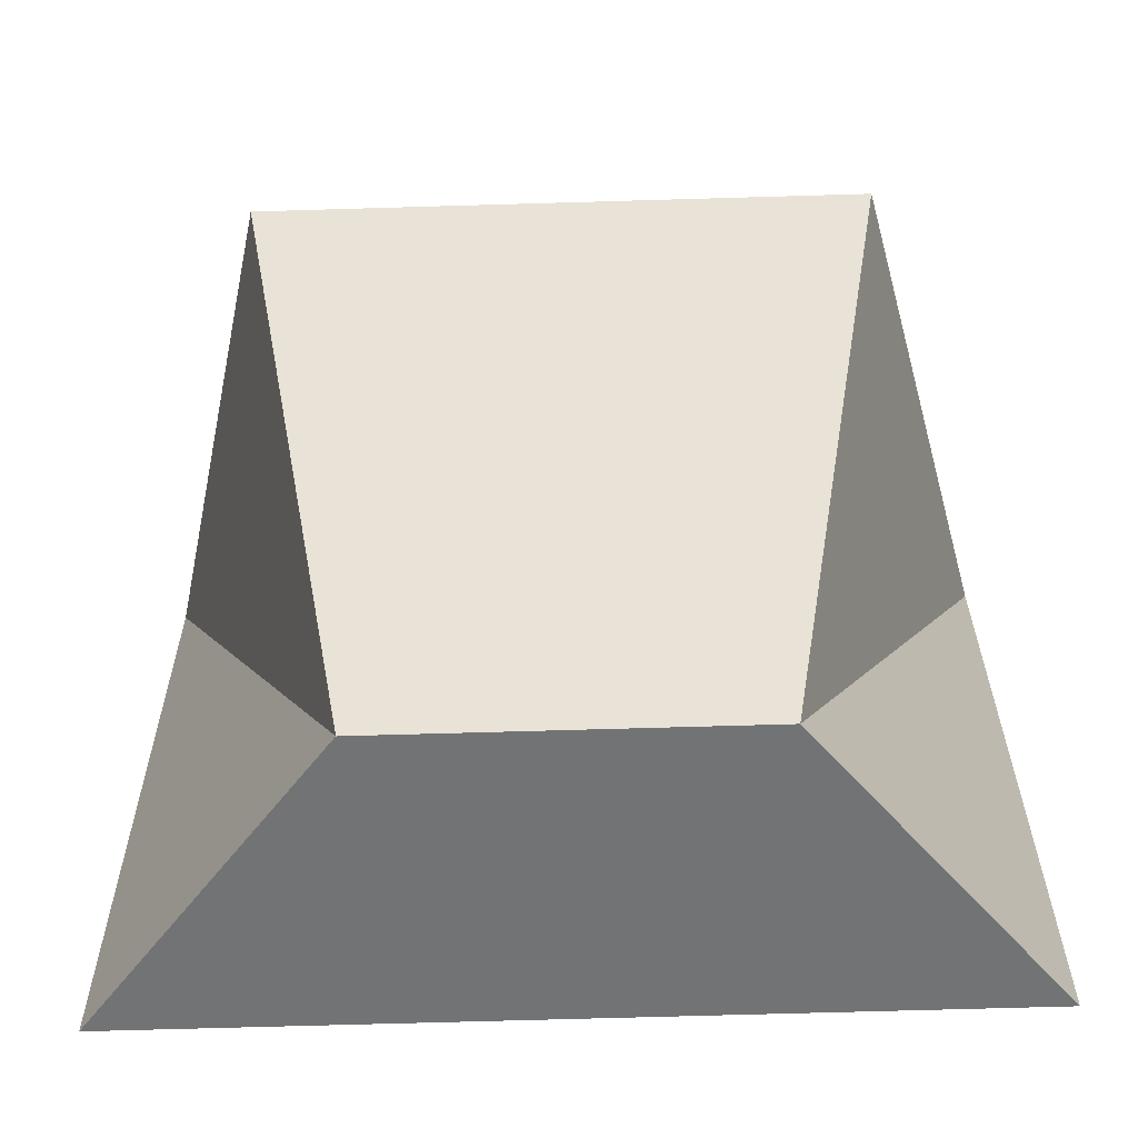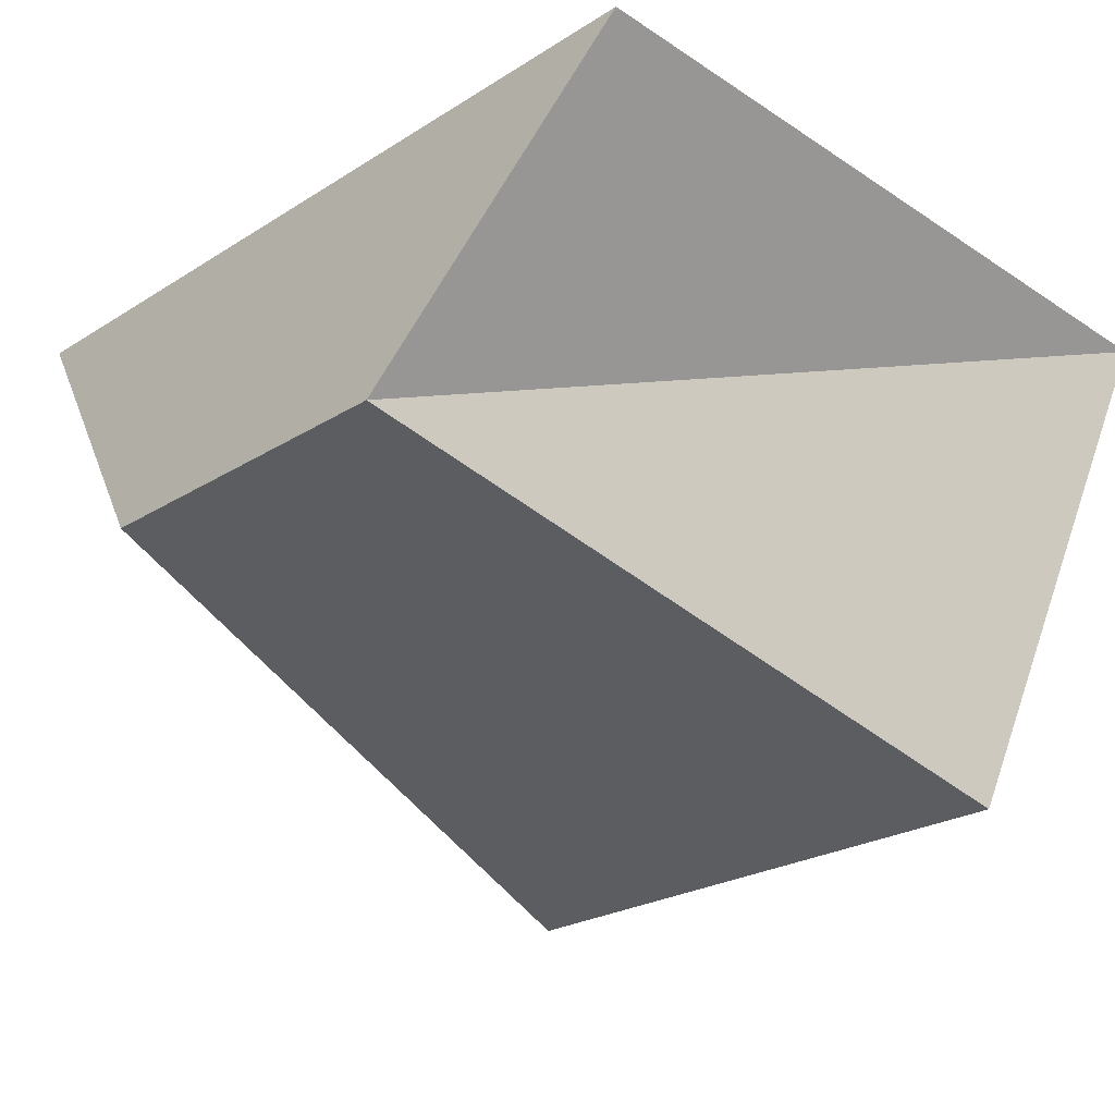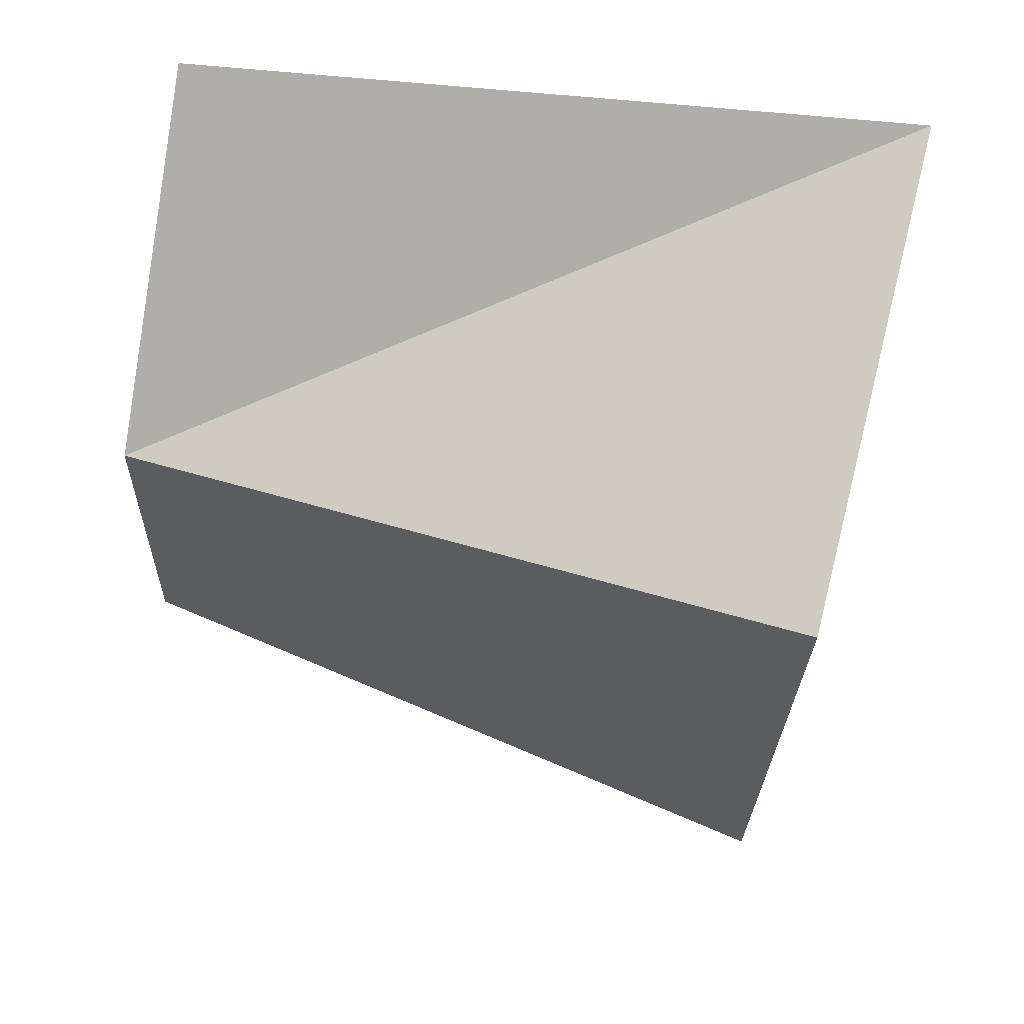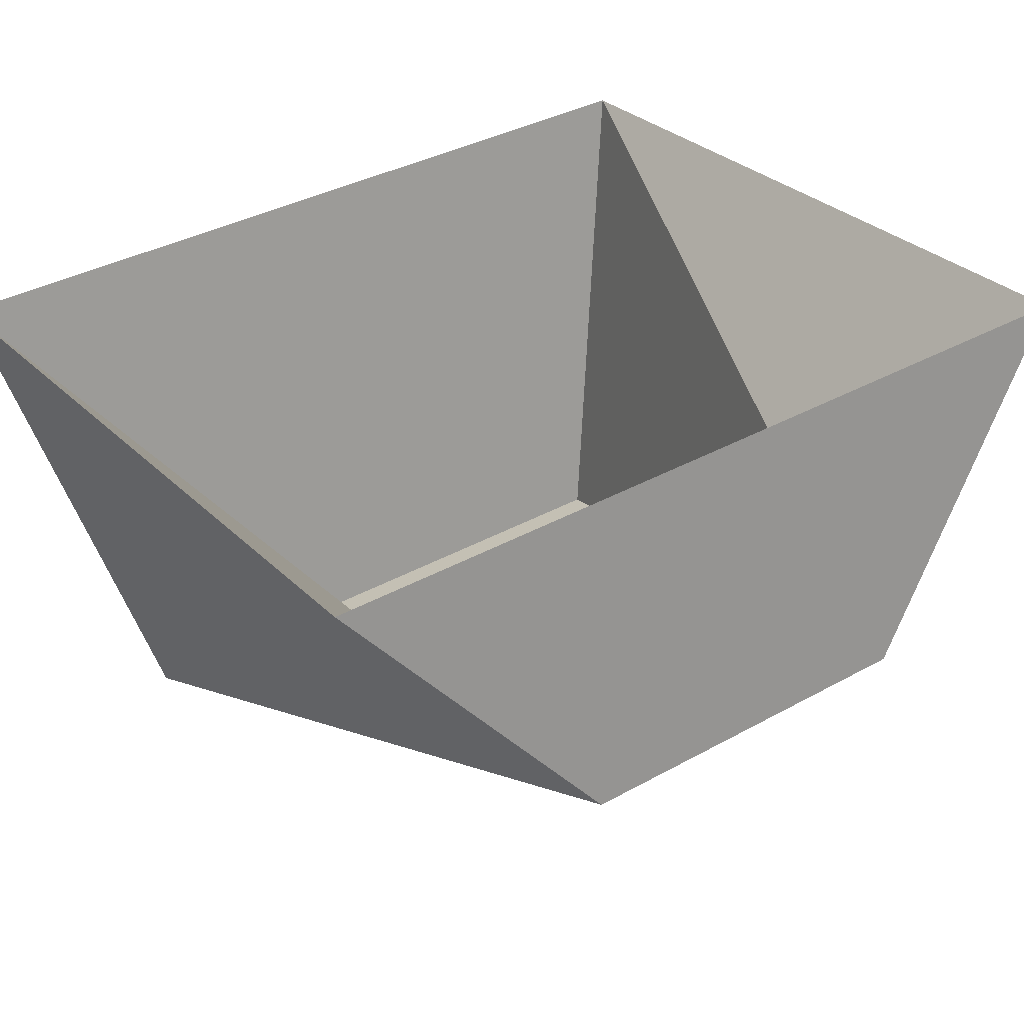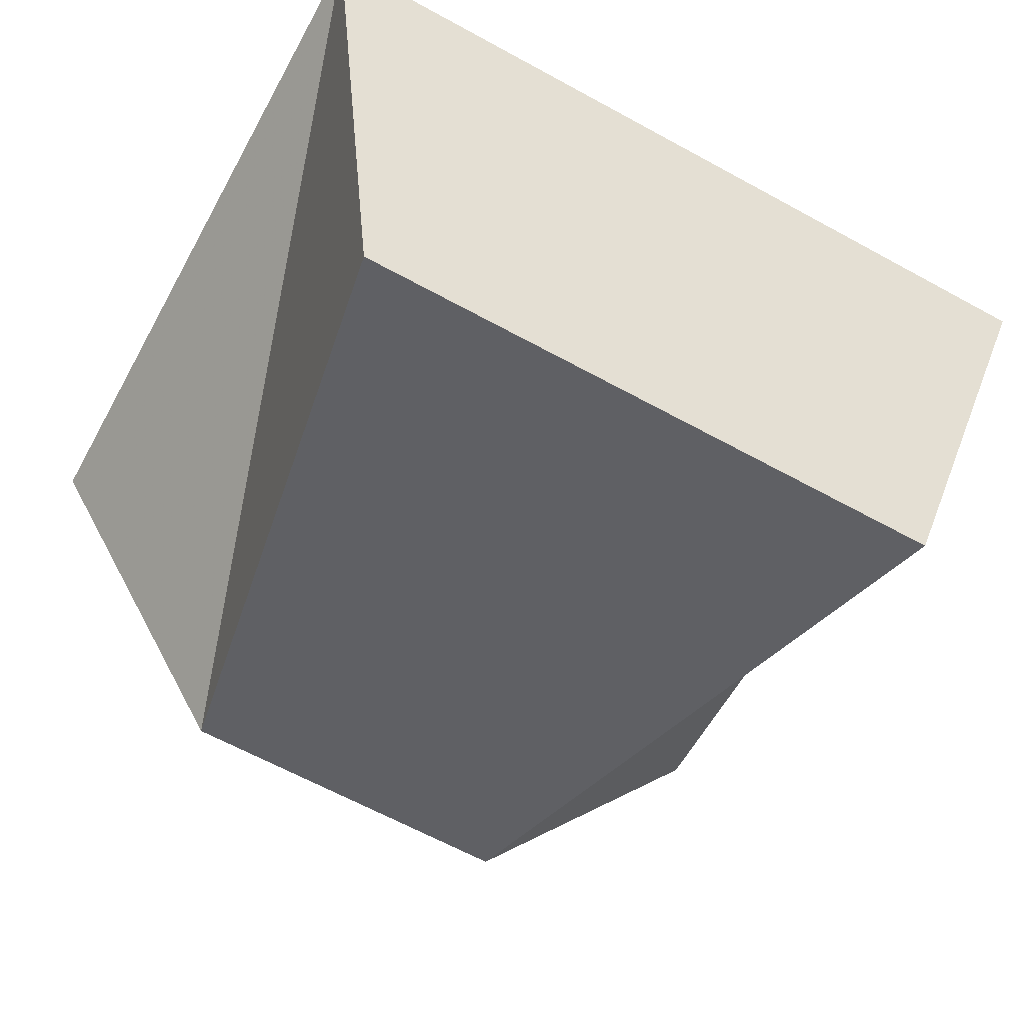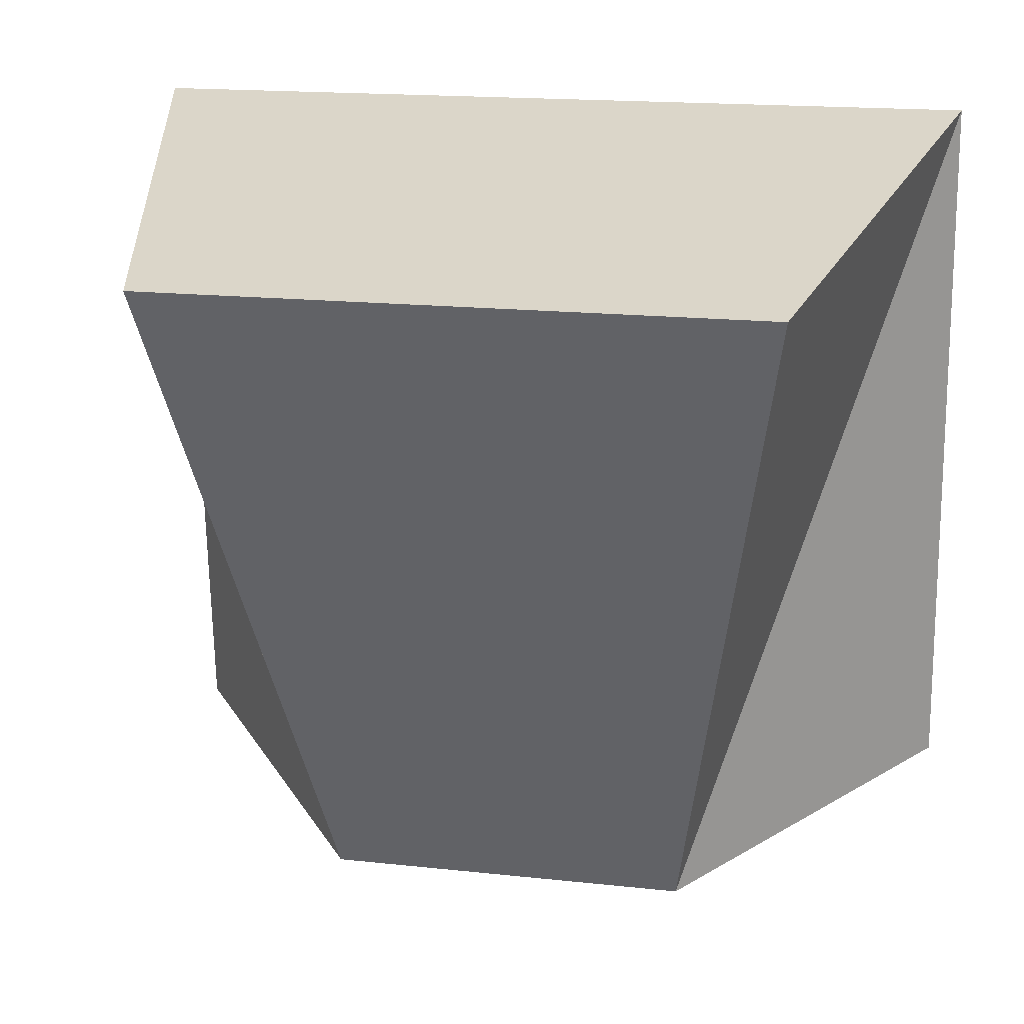
<metadata>
{"format":"obj","ext":"obj","renderer":"f3d","projection":"perspective","resolution":1024,"background":"white","views":[{"elev":-67.0,"azim":1.7,"up":"+Z"},{"elev":-23.5,"azim":-133.4,"up":"+Y"},{"elev":-26.0,"azim":-91.4,"up":"+Y"},{"elev":36.3,"azim":144.0,"up":"+Y"},{"elev":-64.7,"azim":-28.8,"up":"+Y"},{"elev":17.1,"azim":12.4,"up":"+Z"}]}
</metadata>
<code>
o npc/gardener_ghost/3
v 5 -173 2
v -5 -173 2
v -3 -169 -9
v 3 -169 -9
v 7 -165 4
v -7 -165 4
v -7 -164 -8
v 7 -164 -8
f 1 2 3
f 1 3 4
f 1 4 5
f 1 5 6
f 1 6 2
f 2 6 3
f 3 6 7
f 3 7 4
f 4 7 8
f 4 8 5

</code>
